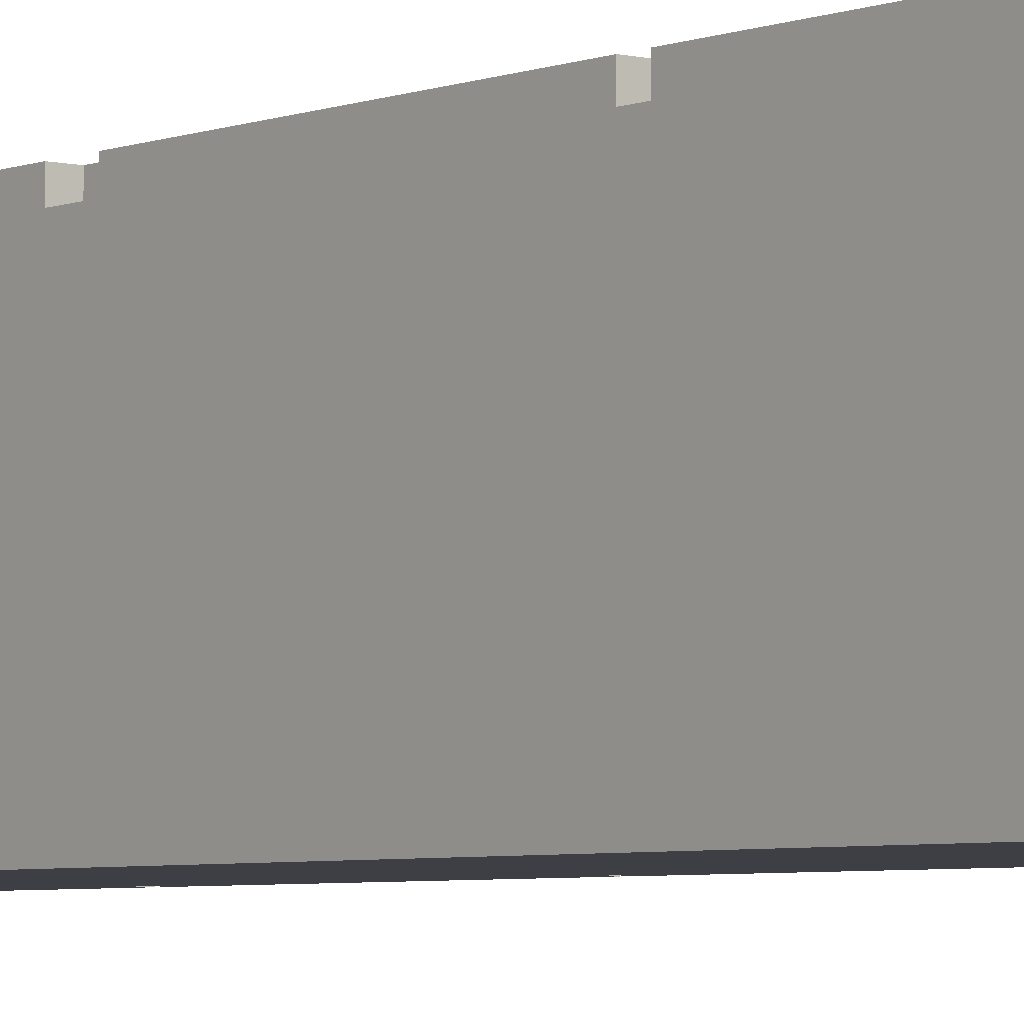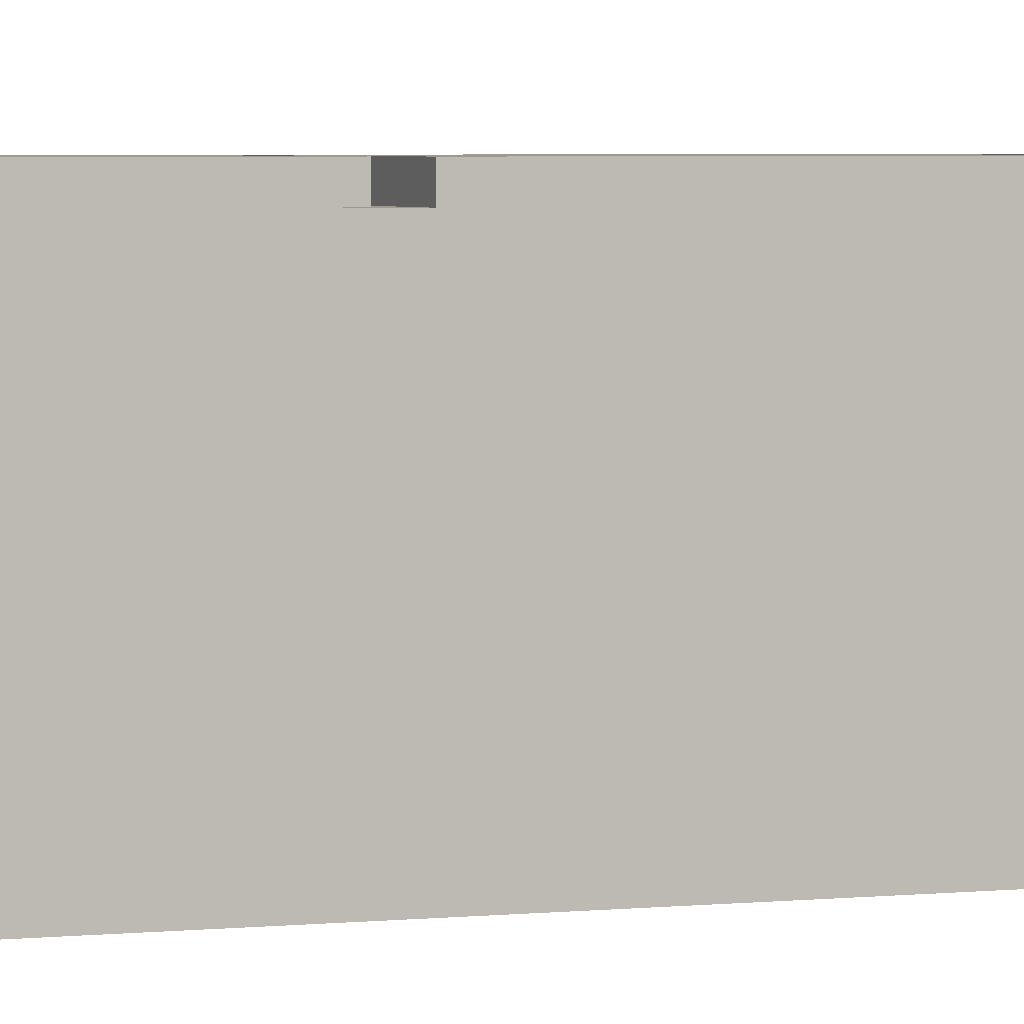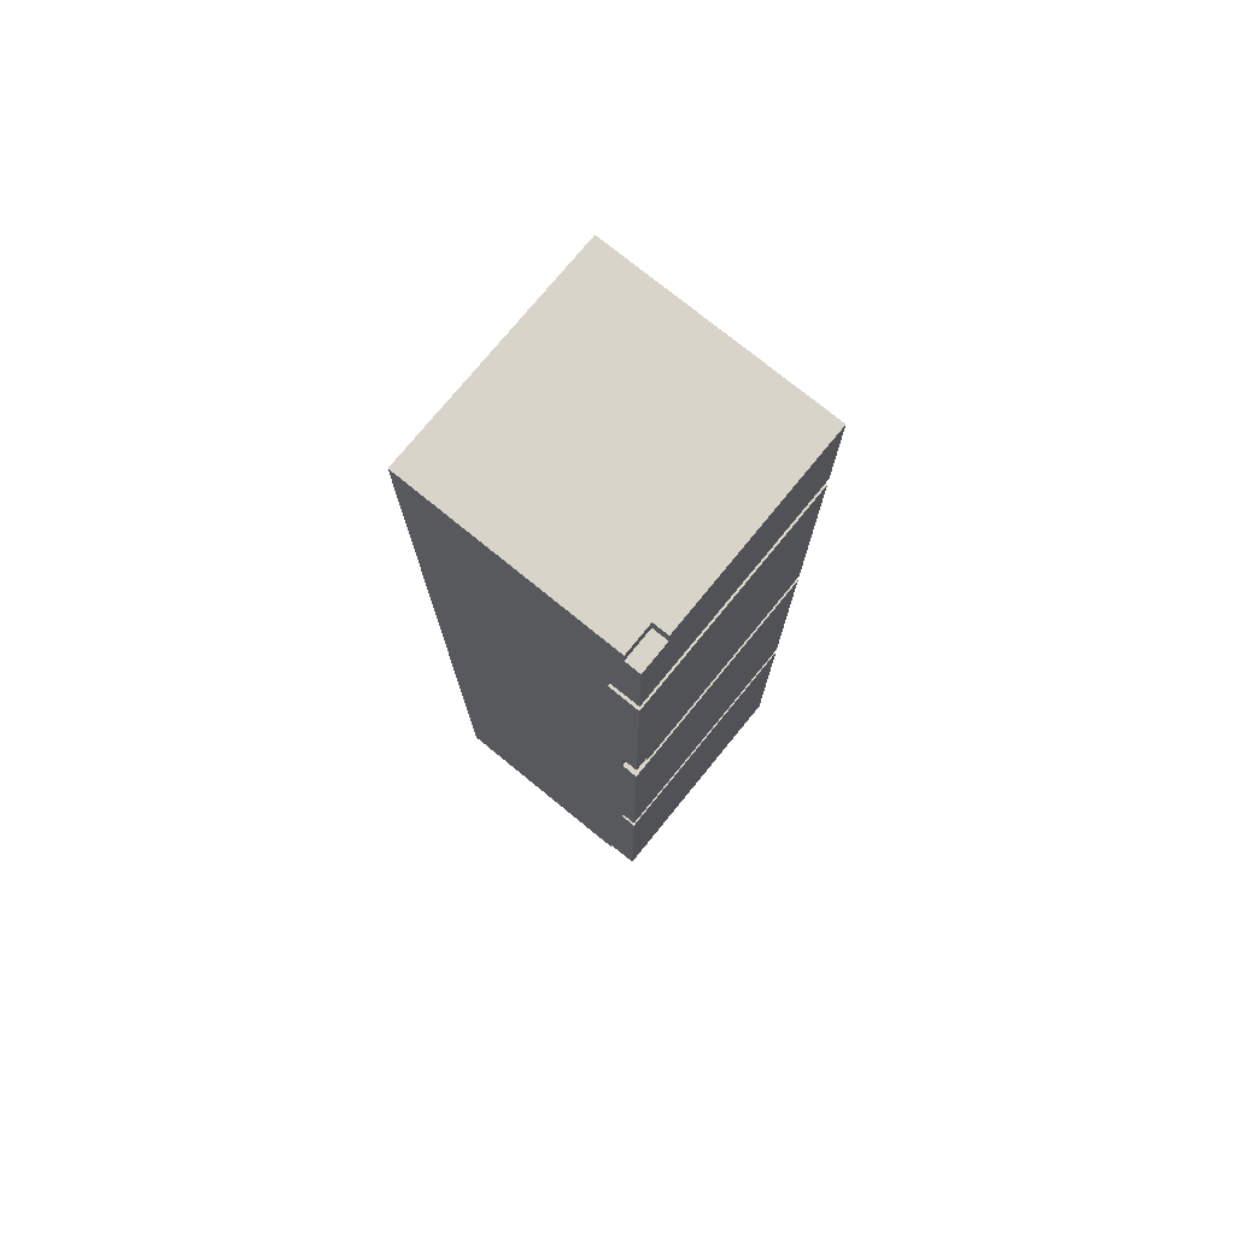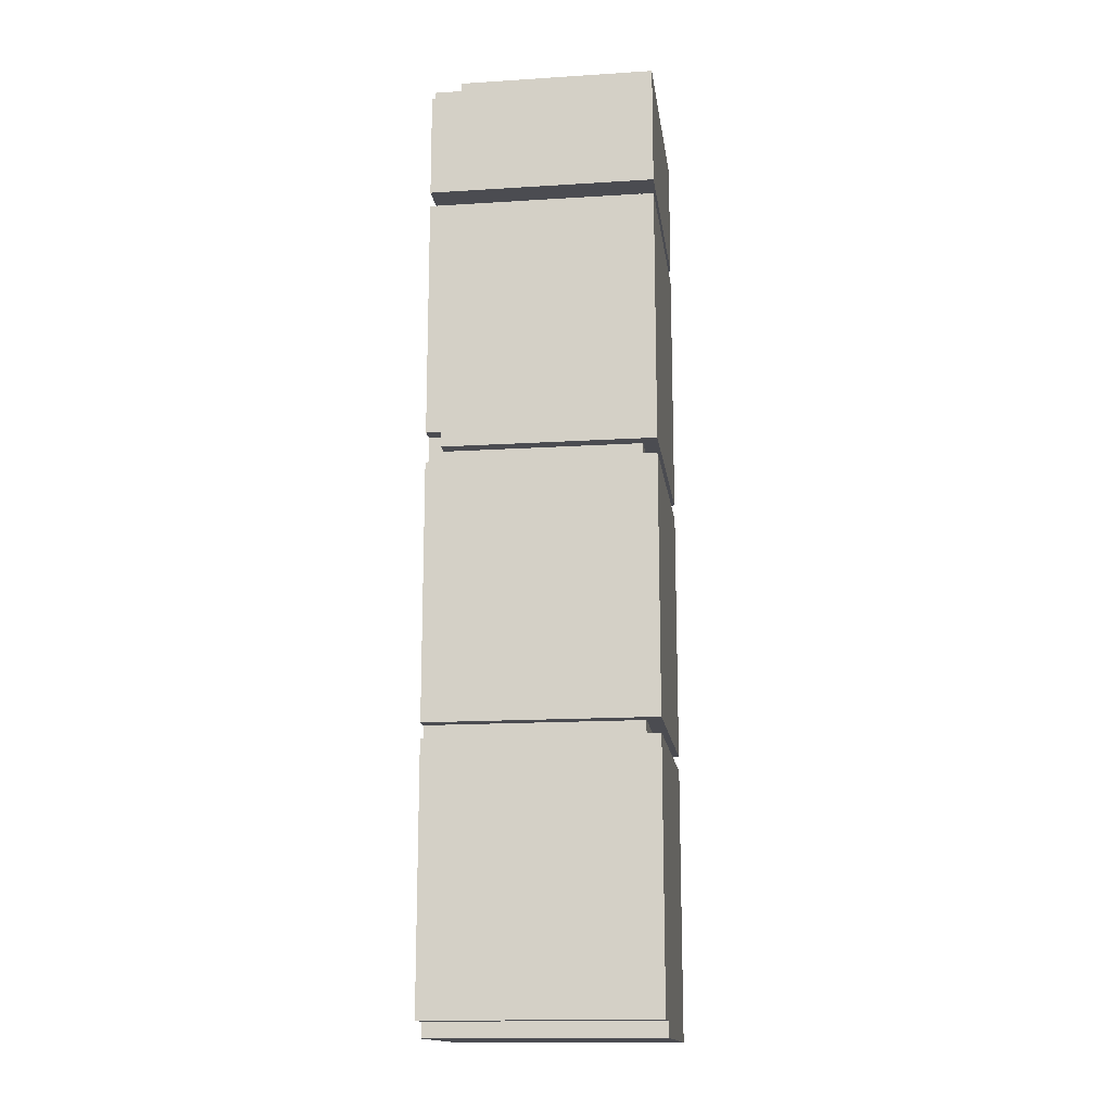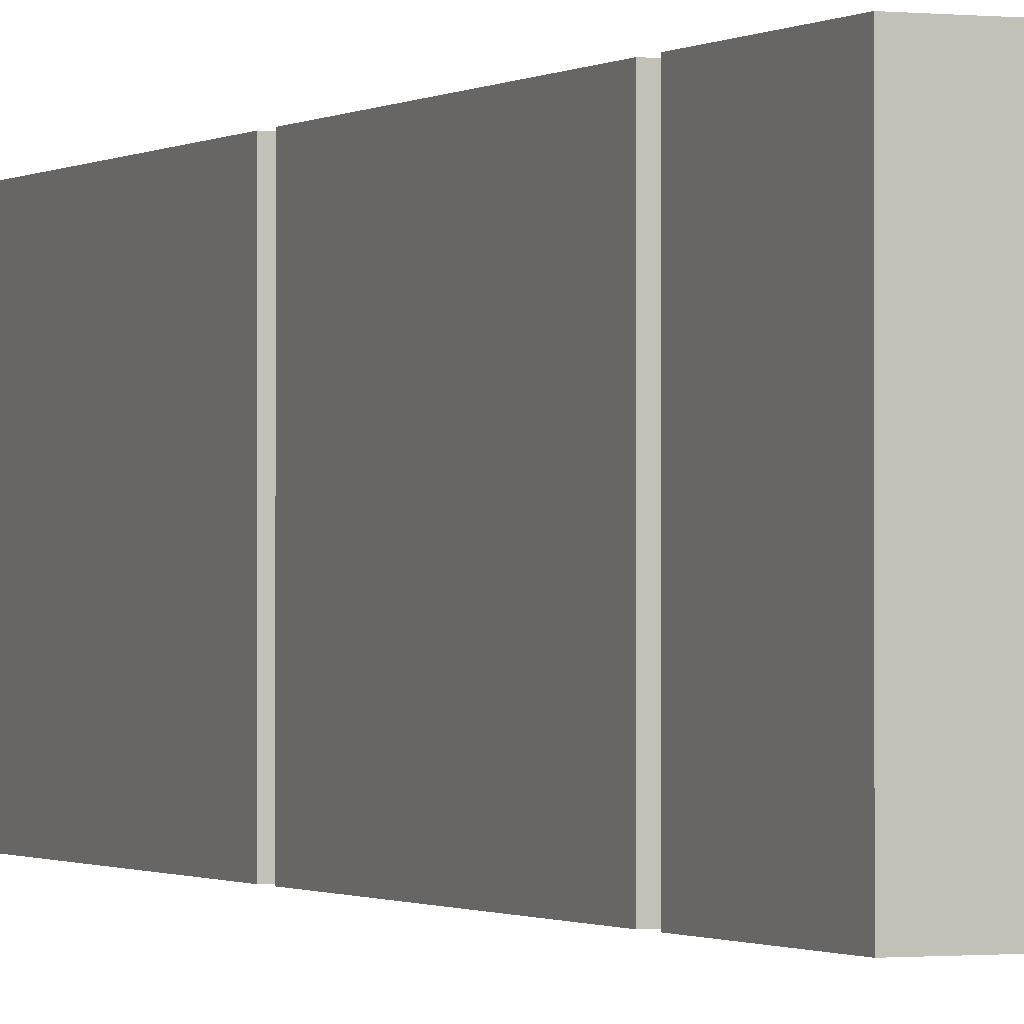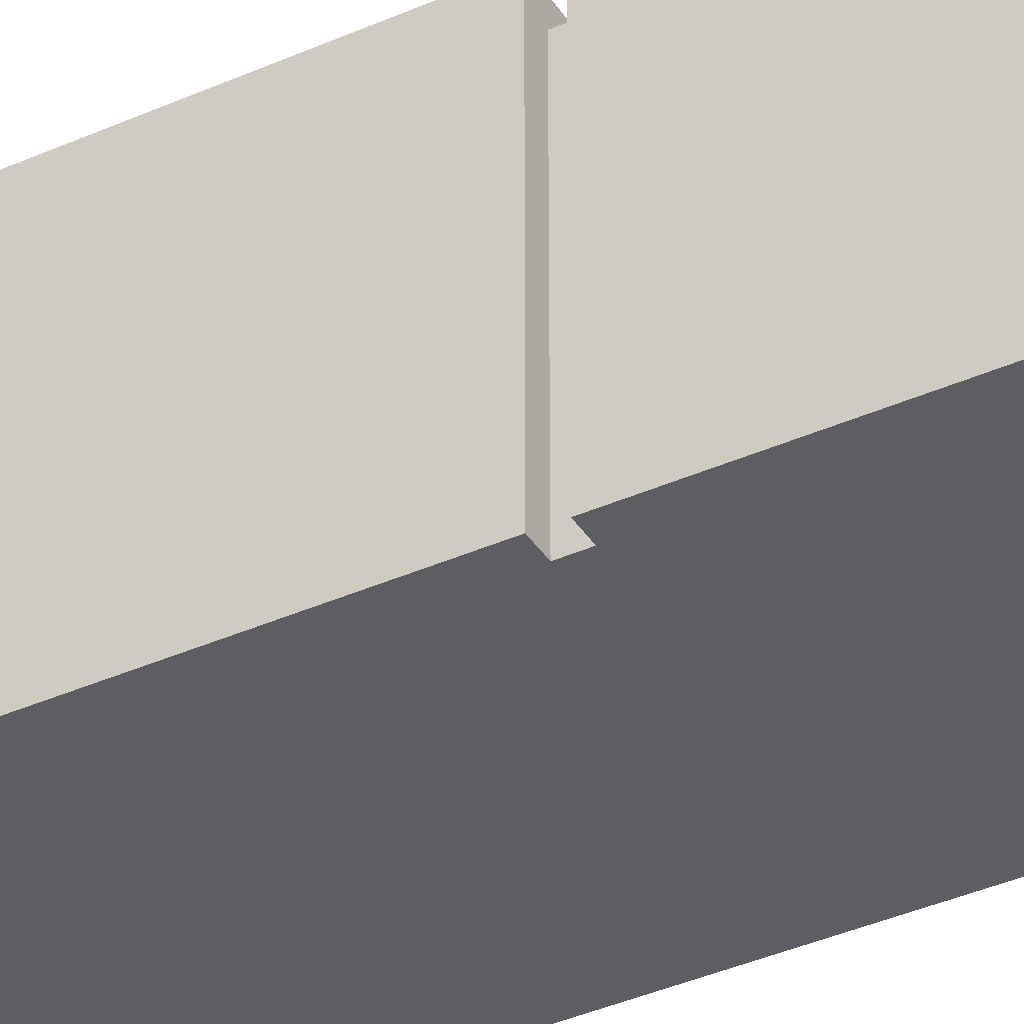
<metadata>
{"format":"obj","ext":"obj","renderer":"f3d","projection":"perspective","resolution":1024,"background":"white","views":[{"elev":-4.5,"azim":-38.7,"up":"+Z"},{"elev":3.5,"azim":-111.2,"up":"+Z"},{"elev":75.5,"azim":-50.8,"up":"+Y"},{"elev":-15.4,"azim":7.6,"up":"+Y"},{"elev":-0.8,"azim":156.4,"up":"+Z"},{"elev":-38.6,"azim":119.3,"up":"+Z"}]}
</metadata>
<code>
o
v 0 0 1.3
v 0 0 0.2
v 0 0 0
v 0 0.1 1.5
v 0 0.1 1.4
v 0 0.1 1.3
v 0 0.1 0.2
v 0 0.3 1.5
v 0 0.3 1.4
v 0 1.8 1.5
v 0 1.8 1.4
v 0 1.8 0.3
v 0 1.9 1.5
v 0 1.9 1.4
v 0 1.9 1.3
v 0 1.9 0.3
v 0 3.6 1.5
v 0 3.6 1.4
v 0 3.6 1.3
v 0 3.6 0.3
v 0 3.7 1.3
v 0 3.7 0.3
v 0 3.8 1.5
v 0 3.8 1.4
v 0 3.8 1.3
v 0 5.4 1.5
v 0 5.4 1.3
v 0 5.4 0.3
v 0 5.5 1.5
v 0 5.5 1.3
v 0 5.5 0.3
v 0 6.1 1.3
v 0 6.1 0.3
v 0 6.2 1.5
v 0 6.2 1.4
v 0 6.2 0.3
v 0 6.2 0.2
v 0 6.3 1.4
v 0 6.3 0.2
v 0 6.3 0
v 0.1 3.7 1.5
v 0.1 3.7 1.4
v 0.1 3.8 1.5
v 0.1 3.8 1.4
v 0.2 6.2 1.5
v 0.2 6.2 1.4
v 0.2 6.3 1.5
v 0.2 6.3 1.4
v 1.4 1.8 1.4
v 1.4 1.8 0
v 1.4 1.9 1.4
v 1.4 1.9 0
v 1.4 3.6 1.4
v 1.4 3.6 0.3
v 1.4 3.6 0
v 1.4 3.7 1.4
v 1.4 3.7 0.3
v 1.4 3.7 0
v 1.4 5.4 1.3
v 1.4 5.4 0.3
v 1.4 5.4 0
v 1.4 5.5 1.3
v 1.4 5.5 0.3
v 1.4 5.5 0
v 1.5 0 1.3
v 1.5 0 0
v 1.5 0.1 1.5
v 1.5 0.1 1.3
v 1.5 0.2 1.5
v 1.5 0.2 0.4
v 1.5 0.3 0.4
v 1.5 0.3 0
v 1.5 1.8 1.5
v 1.5 1.8 0
v 1.5 1.9 1.5
v 1.5 1.9 0
v 1.5 3.6 1.5
v 1.5 3.6 0
v 1.5 3.7 1.5
v 1.5 3.7 0
v 1.5 3.8 1.5
v 1.5 3.8 0.9
v 1.5 3.8 0.8
v 1.5 3.8 0.7
v 1.5 3.8 0.4
v 1.5 3.8 0
v 1.5 3.9 0.9
v 1.5 3.9 0.8
v 1.5 3.9 0.7
v 1.5 3.9 0.4
v 1.5 5.4 1.5
v 1.5 5.4 0
v 1.5 5.5 1.5
v 1.5 5.5 0
v 1.5 6.3 1.5
v 1.5 6.3 0
v 0 0.1 1.5
v 0 0.3 1.5
v 0 1.8 1.5
v 0 1.9 1.5
v 0 3.6 1.5
v 0 3.8 1.5
v 0 5.4 1.5
v 0 5.5 1.5
v 0 6.2 1.5
v 0.1 3.7 1.5
v 0.1 3.8 1.5
v 0.2 3.8 1.5
v 0.2 3.9 1.5
v 0.2 6.2 1.5
v 0.2 6.3 1.5
v 0.3 0.2 1.5
v 0.3 0.3 1.5
v 0.4 0.2 1.5
v 0.4 0.3 1.5
v 0.4 3.8 1.5
v 0.4 3.9 1.5
v 0.5 0.2 1.5
v 0.5 0.3 1.5
v 1.5 0.1 1.5
v 1.5 0.2 1.5
v 1.5 1.8 1.5
v 1.5 1.9 1.5
v 1.5 3.6 1.5
v 1.5 3.7 1.5
v 1.5 3.8 1.5
v 1.5 5.4 1.5
v 1.5 5.5 1.5
v 1.5 6.3 1.5
v 0 1.8 1.4
v 0 1.9 1.4
v 0 3.6 1.4
v 0 3.8 1.4
v 0 6.2 1.4
v 0 6.3 1.4
v 0.1 3.7 1.4
v 0.1 3.8 1.4
v 0.2 6.2 1.4
v 0.2 6.3 1.4
v 1.4 1.8 1.4
v 1.4 1.9 1.4
v 1.4 3.6 1.4
v 1.4 3.7 1.4
v 0 0 1.3
v 0 0.1 1.3
v 0 5.4 1.3
v 0 5.5 1.3
v 0.1 0.1 1.3
v 1.4 5.4 1.3
v 1.4 5.5 1.3
v 1.5 0 1.3
v 1.5 0.1 1.3
v 0 0 0
v 0 6.3 0
v 1.3 1.8 0
v 1.3 3.6 0
v 1.4 0 0
v 1.4 0.3 0
v 1.4 1.8 0
v 1.4 1.9 0
v 1.4 3.6 0
v 1.4 3.7 0
v 1.4 3.8 0
v 1.4 5.4 0
v 1.4 5.5 0
v 1.4 6.3 0
v 1.5 0 0
v 1.5 0.3 0
v 1.5 1.8 0
v 1.5 1.9 0
v 1.5 3.6 0
v 1.5 3.7 0
v 1.5 3.8 0
v 1.5 5.4 0
v 1.5 5.5 0
v 1.5 6.3 0
v 0 0 1.3
v 1.5 0 1.3
v 0 0 0.2
v 1.4 0 0.2
v 0 0 0
v 1.4 0 0
v 1.5 0 0
v 0 0.1 1.5
v 1.5 0.1 1.5
v 0 0.1 1.4
v 0.1 0.1 1.4
v 0 0.1 1.3
v 0.1 0.1 1.3
v 1.5 0.1 1.3
v 0 1.9 1.5
v 1.5 1.9 1.5
v 0 1.9 1.4
v 1.4 1.9 1.4
v 1.4 1.9 0
v 1.5 1.9 0
v 0.1 3.7 1.5
v 1.5 3.7 1.5
v 0.1 3.7 1.4
v 1.4 3.7 1.4
v 1.4 3.7 0.3
v 1.4 3.7 0
v 1.5 3.7 0
v 0 3.8 1.5
v 0.1 3.8 1.5
v 0 3.8 1.4
v 0.1 3.8 1.4
v 0 5.5 1.5
v 1.5 5.5 1.5
v 0 5.5 1.3
v 1.4 5.5 1.3
v 1.4 5.5 0.3
v 1.4 5.5 0
v 1.5 5.5 0
v 0 1.8 1.5
v 1.5 1.8 1.5
v 0 1.8 1.4
v 1.4 1.8 1.4
v 1.4 1.8 0
v 1.5 1.8 0
v 0 3.6 1.5
v 1.5 3.6 1.5
v 0 3.6 1.4
v 1.4 3.6 1.4
v 1.4 3.6 0.3
v 1.4 3.6 0
v 1.5 3.6 0
v 0 5.4 1.5
v 1.5 5.4 1.5
v 0 5.4 1.3
v 1.4 5.4 1.3
v 1.4 5.4 0.3
v 1.4 5.4 0
v 1.5 5.4 0
v 0 6.2 1.5
v 0.2 6.2 1.5
v 0 6.2 1.4
v 0.2 6.2 1.4
v 0.2 6.3 1.5
v 1.5 6.3 1.5
v 0 6.3 1.4
v 0.2 6.3 1.4
v 0 6.3 0.2
v 1.4 6.3 0.2
v 0 6.3 0
v 1.4 6.3 0
v 1.5 6.3 0
f 6 2 1
f 7 3 2
f 7 2 6
f 8 5 4
f 9 6 5
f 9 5 8
f 9 7 6
f 10 9 8
f 11 7 9
f 11 9 10
f 12 7 11
f 14 12 11
f 15 12 14
f 16 7 12
f 16 12 15
f 17 15 14
f 17 14 13
f 18 15 17
f 19 16 15
f 19 15 18
f 20 7 16
f 20 16 19
f 21 19 18
f 21 20 19
f 22 7 20
f 22 20 21
f 24 21 18
f 25 22 21
f 25 21 24
f 26 24 23
f 26 25 24
f 27 22 25
f 27 25 26
f 28 7 22
f 28 22 27
f 30 28 27
f 31 7 28
f 31 28 30
f 32 30 29
f 32 31 30
f 33 7 31
f 33 31 32
f 34 32 29
f 34 33 32
f 35 33 34
f 36 7 33
f 36 33 35
f 37 3 7
f 37 7 36
f 38 36 35
f 38 37 36
f 39 3 37
f 39 37 38
f 40 3 39
f 43 42 41
f 44 42 43
f 47 46 45
f 48 46 47
f 49 50 51
f 51 50 52
f 53 54 56
f 54 55 57
f 56 54 57
f 57 55 58
f 59 60 62
f 60 61 63
f 62 60 63
f 63 61 64
f 65 66 68
f 67 68 69
f 68 66 70
f 69 68 70
f 69 70 71
f 70 66 71
f 71 66 72
f 69 71 73
f 71 72 73
f 73 72 74
f 75 76 77
f 77 76 78
f 79 80 81
f 81 80 82
f 82 80 83
f 83 80 84
f 84 80 85
f 85 80 86
f 81 82 87
f 82 83 87
f 83 84 88
f 87 83 88
f 84 85 89
f 88 84 89
f 85 86 90
f 89 85 90
f 88 89 91
f 81 87 91
f 89 90 91
f 87 88 91
f 90 86 92
f 91 90 92
f 93 94 95
f 95 94 96
f 107 103 102
f 108 103 107
f 108 107 106
f 109 103 108
f 110 105 104
f 112 98 97
f 113 99 98
f 113 98 112
f 114 112 97
f 114 113 112
f 115 99 113
f 115 113 114
f 116 108 106
f 116 109 108
f 117 103 109
f 117 109 116
f 118 114 97
f 118 115 114
f 119 99 115
f 119 115 118
f 120 118 97
f 121 119 118
f 121 118 120
f 122 99 119
f 122 119 121
f 123 101 100
f 124 101 123
f 125 116 106
f 126 117 116
f 126 116 125
f 127 103 117
f 127 117 126
f 128 111 110
f 128 110 104
f 129 111 128
f 136 133 132
f 137 133 136
f 138 135 134
f 139 135 138
f 140 131 130
f 141 131 140
f 142 136 132
f 143 136 142
f 148 145 144
f 149 147 146
f 150 147 149
f 151 148 144
f 152 148 151
f 153 154 155
f 155 154 156
f 153 155 157
f 157 155 158
f 155 156 159
f 158 155 159
f 159 156 160
f 156 154 161
f 160 156 161
f 161 154 162
f 162 154 163
f 163 154 164
f 164 154 165
f 165 154 166
f 157 158 167
f 158 159 168
f 167 158 168
f 168 159 169
f 160 161 170
f 170 161 171
f 162 163 172
f 163 164 173
f 172 163 173
f 173 164 174
f 165 166 175
f 175 166 176
f 179 178 177
f 180 178 179
f 181 180 179
f 182 178 180
f 182 180 181
f 183 178 182
f 186 185 184
f 187 185 186
f 188 187 186
f 189 185 187
f 189 187 188
f 190 185 189
f 193 192 191
f 194 192 193
f 195 192 194
f 196 192 195
f 199 198 197
f 200 198 199
f 201 198 200
f 202 198 201
f 203 198 202
f 206 205 204
f 207 205 206
f 210 209 208
f 211 209 210
f 212 209 211
f 213 209 212
f 214 209 213
f 215 216 217
f 217 216 218
f 218 216 219
f 219 216 220
f 221 222 223
f 223 222 224
f 224 222 225
f 225 222 226
f 226 222 227
f 228 229 230
f 230 229 231
f 231 229 232
f 232 229 233
f 233 229 234
f 235 236 237
f 237 236 238
f 239 240 242
f 241 242 243
f 242 240 244
f 243 242 244
f 243 244 245
f 244 240 246
f 245 244 246
f 246 240 247

</code>
